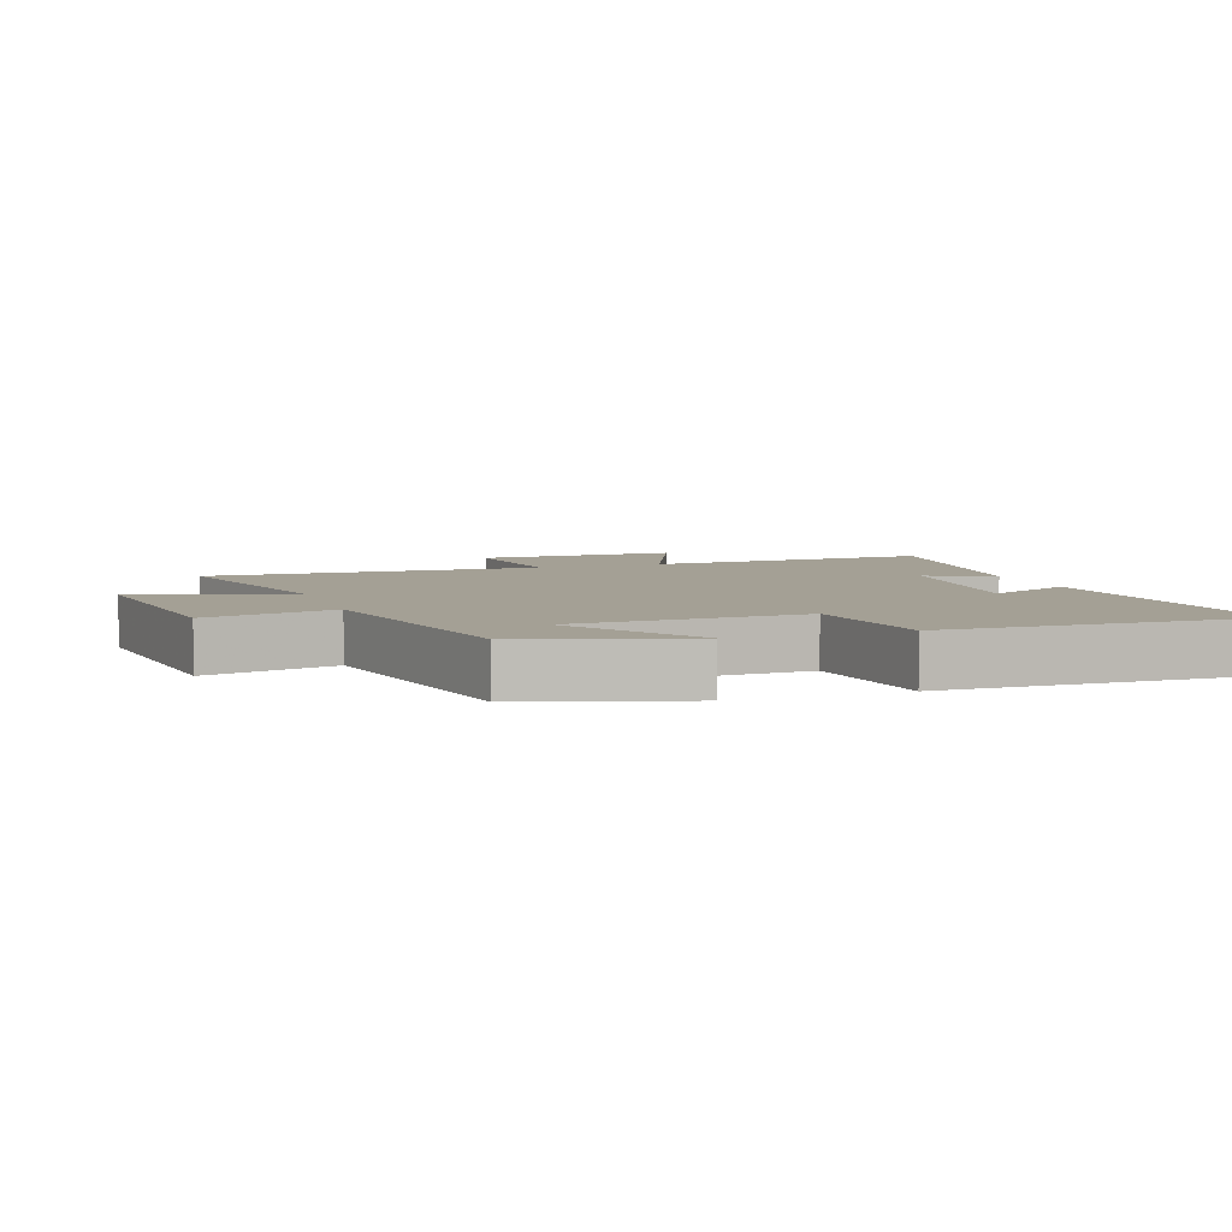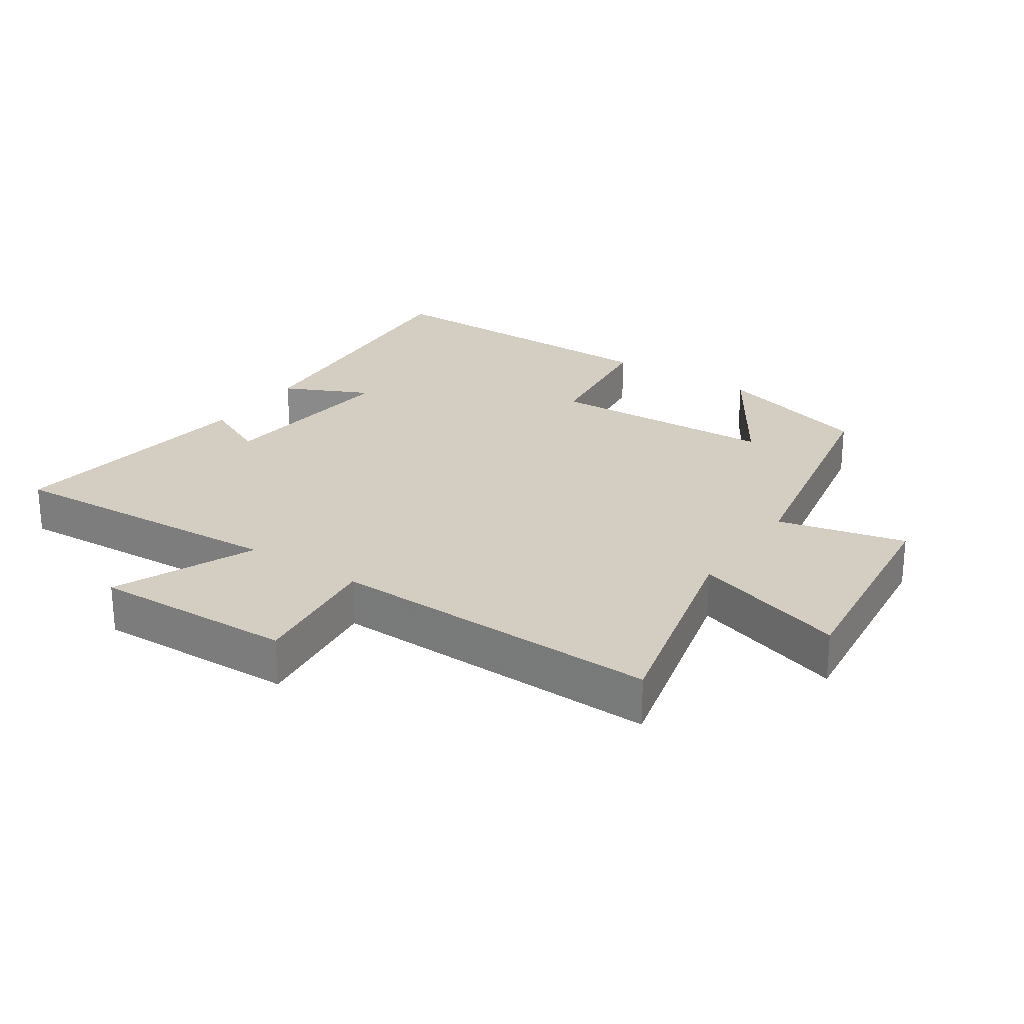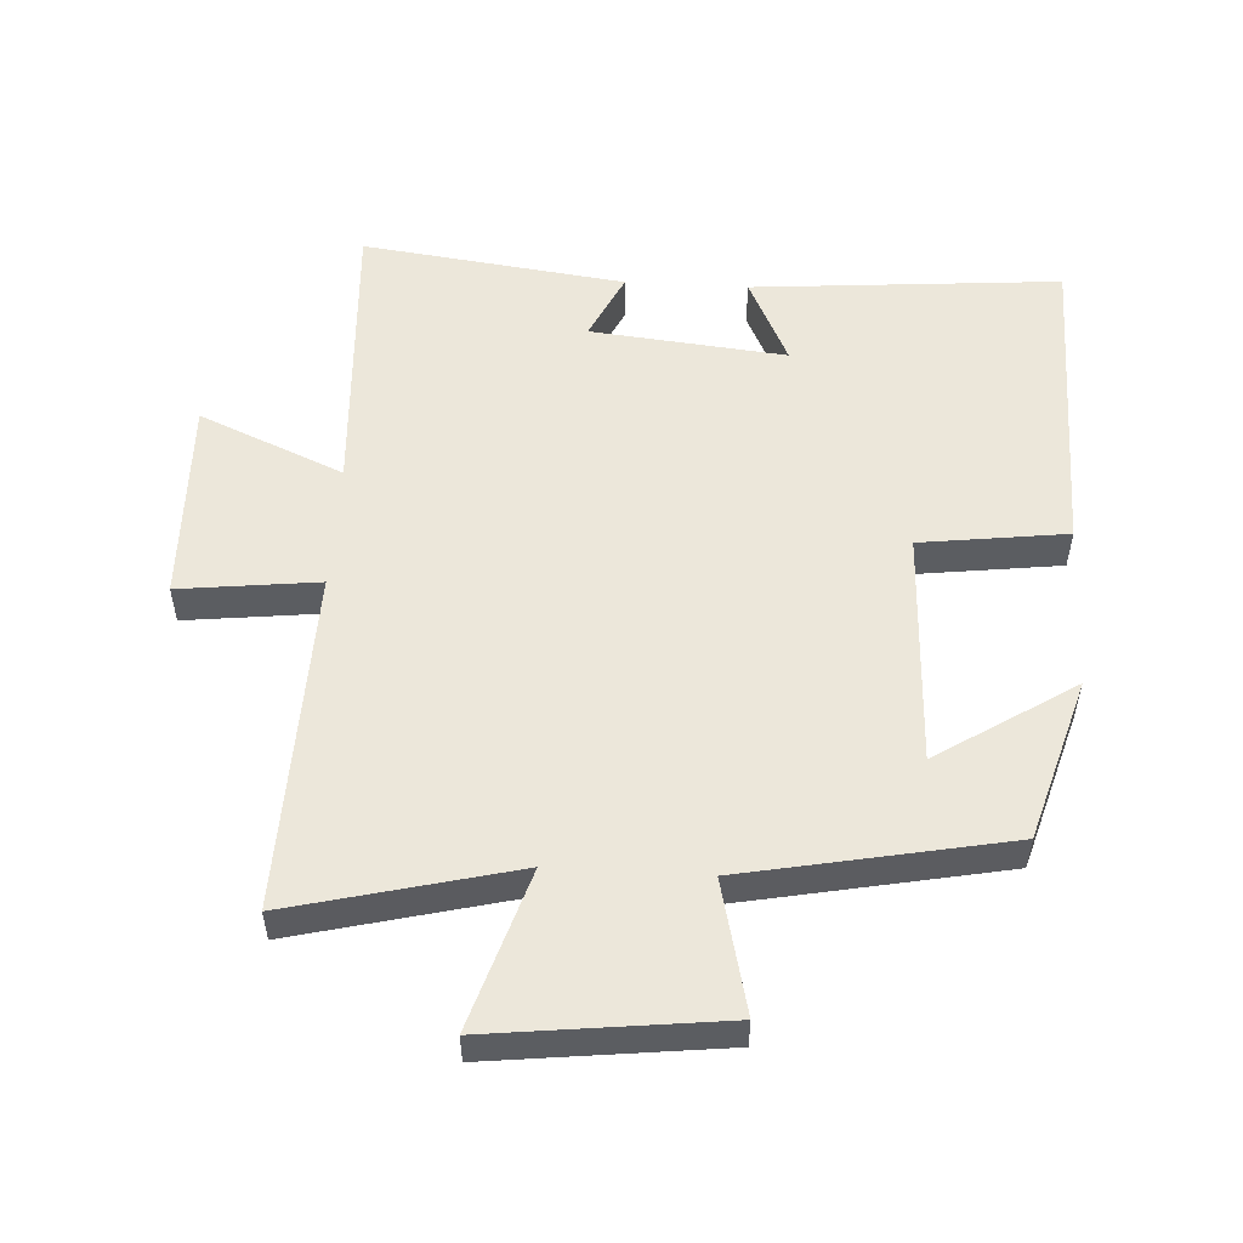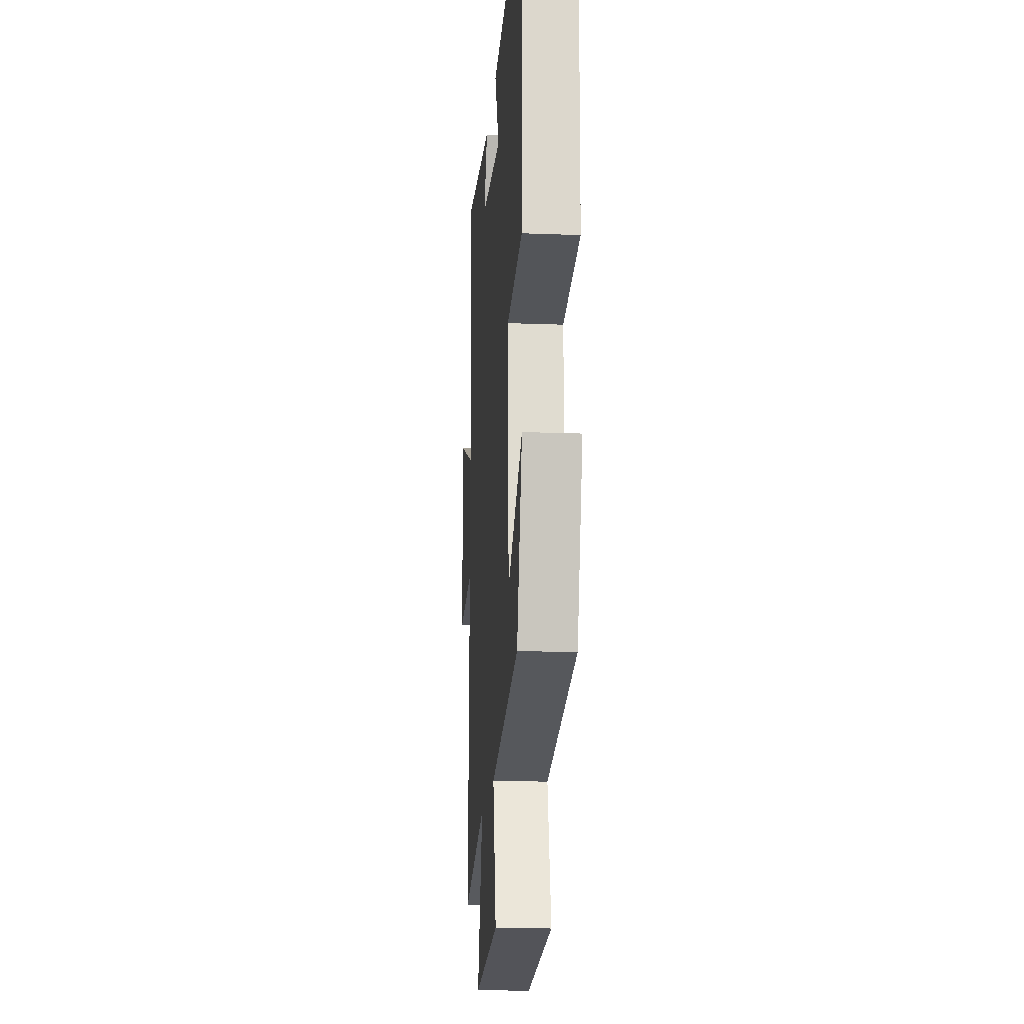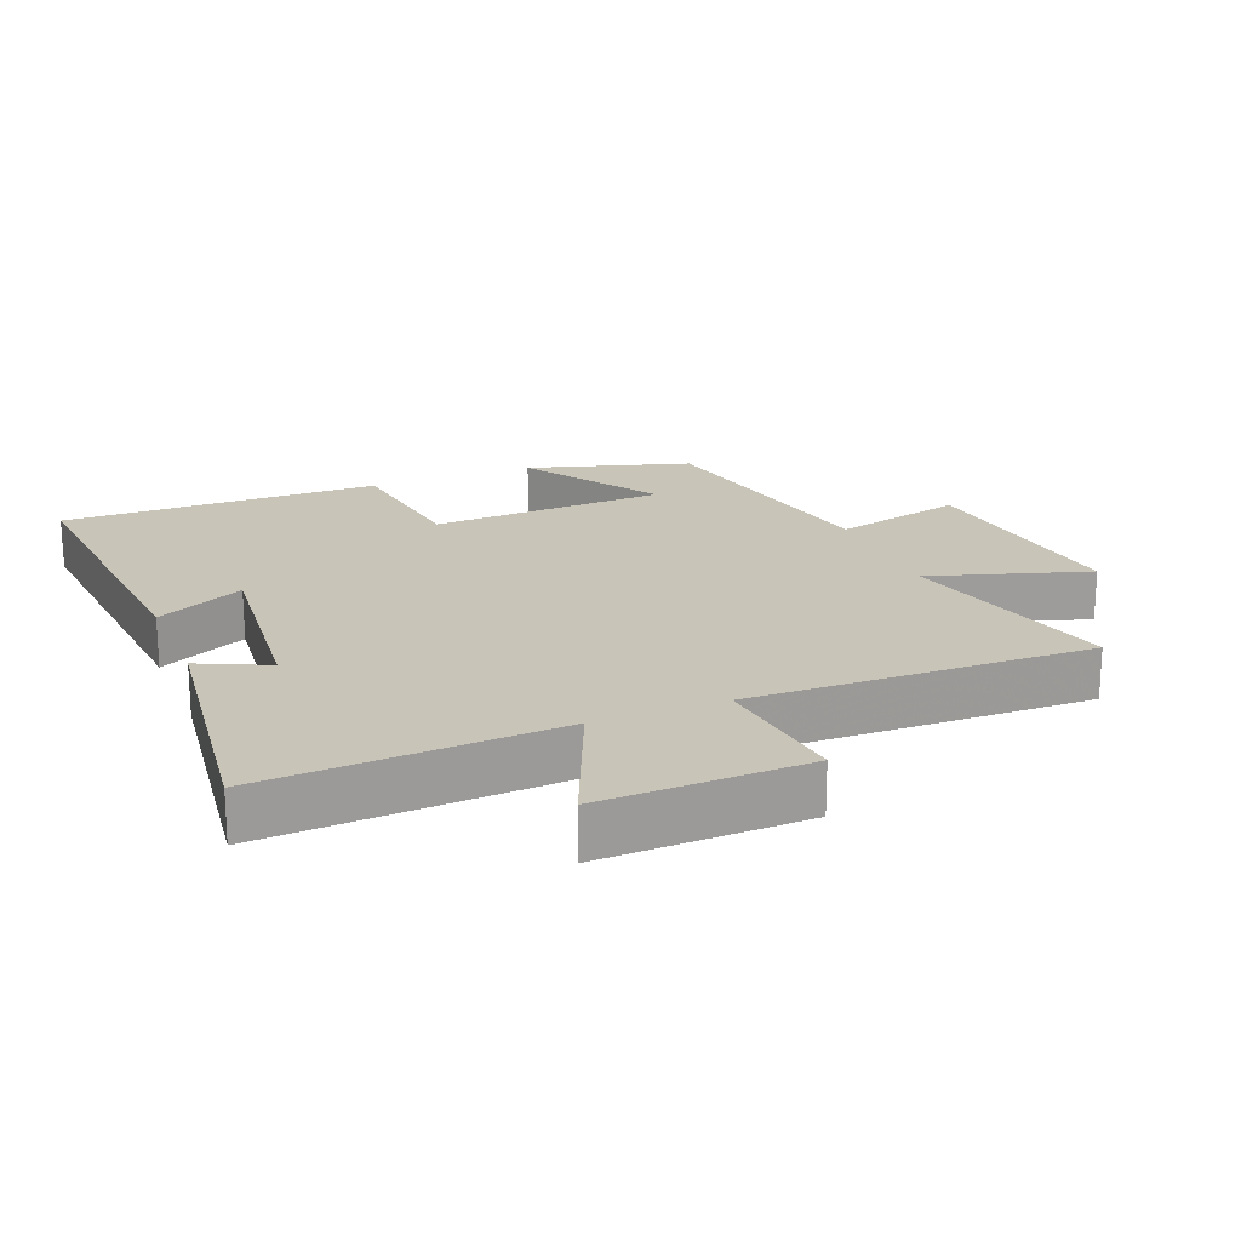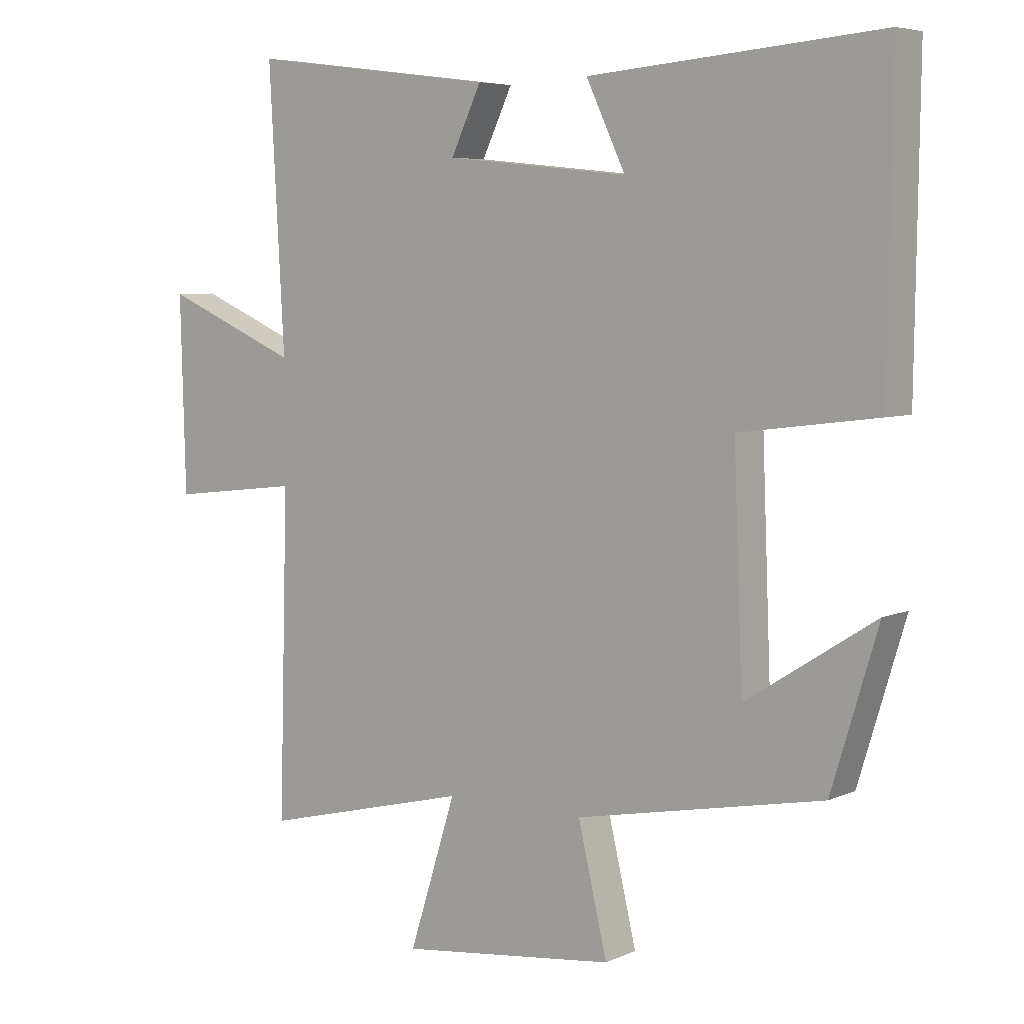
<metadata>
{"format":"obj","ext":"obj","renderer":"f3d","projection":"perspective","resolution":1024,"background":"white","views":[{"elev":5.7,"azim":-109.2,"up":"+Y"},{"elev":24.9,"azim":124.0,"up":"+Y"},{"elev":53.4,"azim":-176.7,"up":"+Y"},{"elev":-17.2,"azim":-94.4,"up":"+Z"},{"elev":20.1,"azim":67.8,"up":"+Y"},{"elev":5.8,"azim":-142.6,"up":"+Z"}]}
</metadata>
<code>
v -0.427 0.07 -0.424
v -0.5 0.07 -0.183
v -0.297 0.07 -0.313
v -0.283 0.07 0.037
v -0.5 0.07 0.065
v -0.506 0.07 0.538
v -0.047 0.07 0.5
v -0.109 0.07 0.369
v 0.181 0.07 0.399
v 0.133 0.07 0.5
v 0.524 0.07 0.551
v 0.5 0.07 0.115
v 0.714 0.07 0.207
v 0.706 0.07 -0.099
v 0.5 0.07 -0.075
v 0.514 0.07 -0.582
v 0.184 0.07 -0.5
v 0.258 0.07 -0.735
v -0.084 0.07 -0.695
v -0.038 0.07 -0.5
v -0.427 0 -0.424
v -0.5 0 -0.183
v -0.297 0 -0.313
v -0.283 0 0.037
v -0.5 0 0.065
v -0.506 0 0.538
v -0.047 0 0.5
v -0.109 0 0.369
v 0.181 0 0.399
v 0.133 0 0.5
v 0.524 0 0.551
v 0.5 0 0.115
v 0.714 0 0.207
v 0.706 0 -0.099
v 0.5 0 -0.075
v 0.514 0 -0.582
v 0.184 0 -0.5
v 0.258 0 -0.735
v -0.084 0 -0.695
v -0.038 0 -0.5
f 17 18 19 20
f 17 20 1
f 15 16 17
f 15 17 1
f 12 13 14 15
f 12 15 1
f 9 10 11 12
f 8 9 12
f 6 7 8
f 5 6 8
f 4 5 8
f 3 4 8 12
f 1 2 3
f 1 3 12
f 40 39 38 37
f 21 40 37
f 37 36 35
f 21 37 35
f 35 34 33 32
f 21 35 32
f 32 31 30 29
f 32 29 28
f 28 27 26
f 28 26 25
f 28 25 24
f 32 28 24 23
f 23 22 21
f 32 23 21
f 1 21 22 2
f 2 22 23 3
f 3 23 24 4
f 4 24 25 5
f 5 25 26 6
f 6 26 27 7
f 7 27 28 8
f 8 28 29 9
f 9 29 30 10
f 10 30 31 11
f 11 31 32 12
f 12 32 33 13
f 13 33 34 14
f 14 34 35 15
f 15 35 36 16
f 16 36 37 17
f 17 37 38 18
f 18 38 39 19
f 19 39 40 20
f 20 40 21 1

</code>
